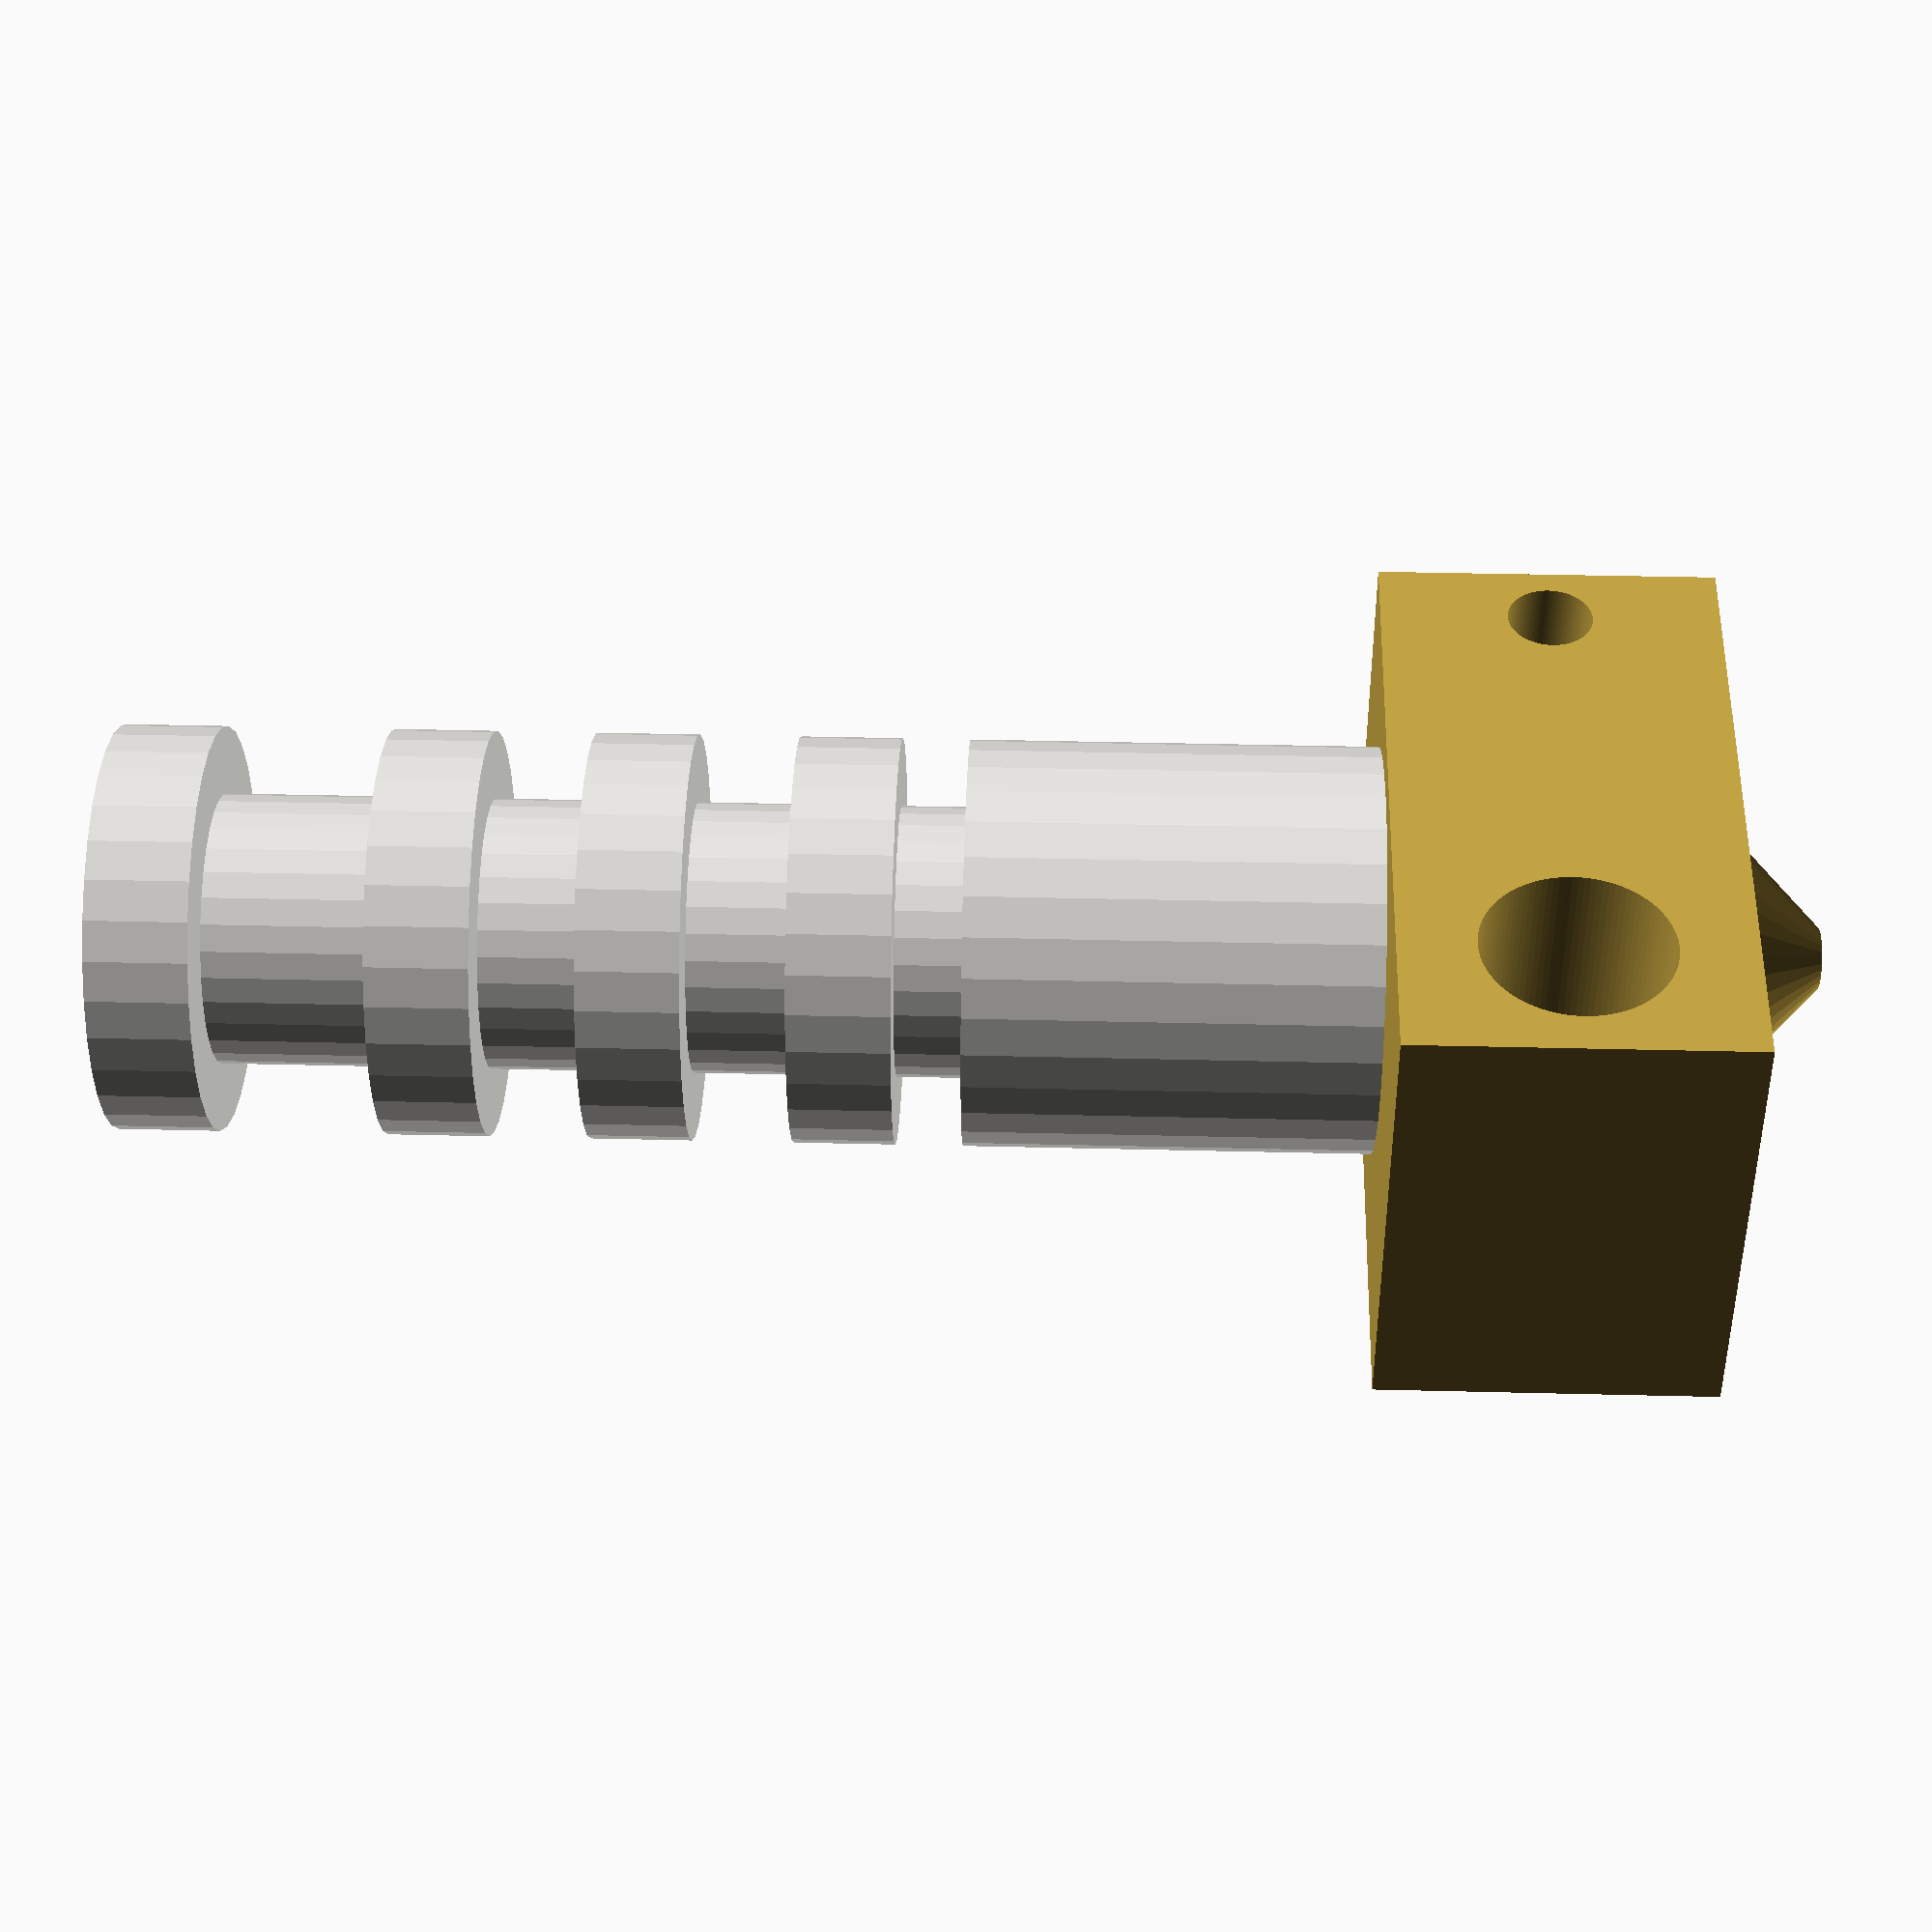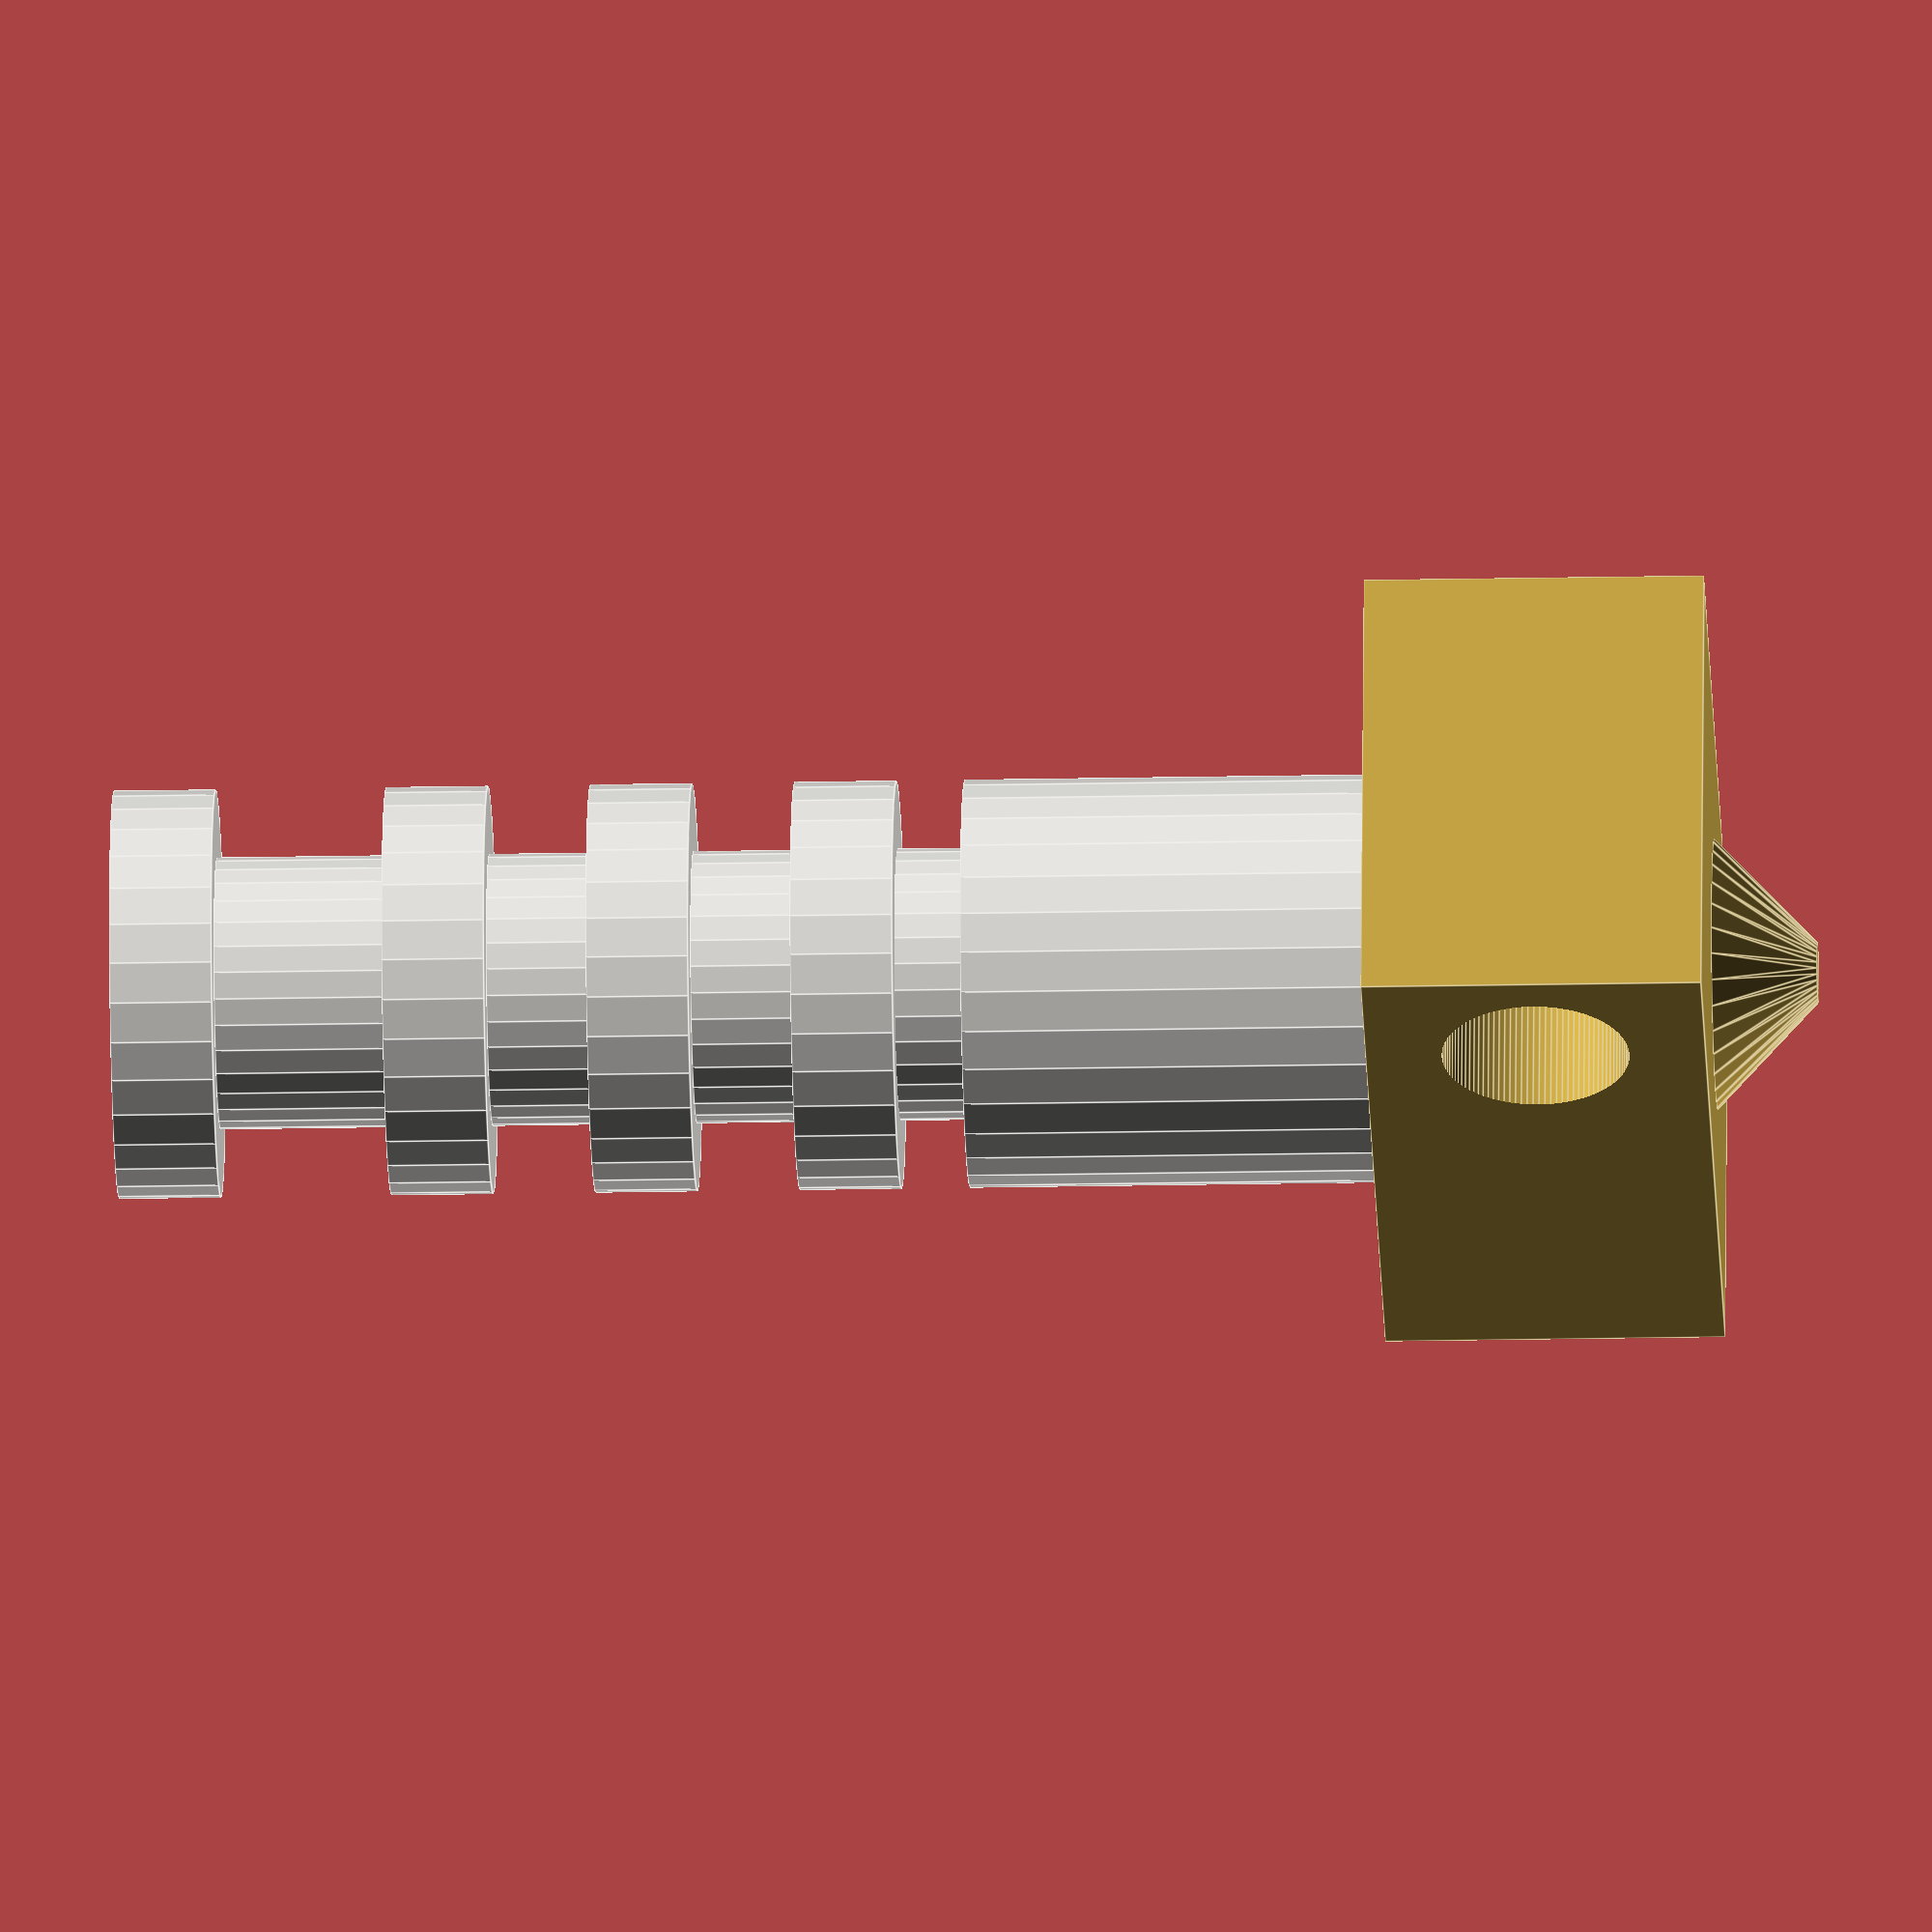
<openscad>
// WeePrusa 
// HotEnd mk 1.0.0
// GNU GPL v3
//
// Maxumx
// Thomas Phillips (tntexplosivesltd@gmail.com)
//
// https://github.com/tntexplosivesltd/WeePrusa
//
// This hotend is a micro print hot end, intended for use with 1.75mm filament
// Material: High heat Stainless Steel or Inconel	

// Metal colours
al = [169/255, 171/255, 183/255];
brass = [191/255, 160/255, 66/255];
stainless = [224/255, 223/255, 219/255];

// Parameters
	// Numerical
	res_width = 5.52;		// Width of the heater resistor
	therm_width = 2.5;	// Width of the thermistor
	therm_depth = 4;		// Depth of the thermistor hole
	nozzle_width = 0.3;	// Extrusion hole width

	// Others
	insert = true;		// change to false to remove the PTFE insert
	block = true;		// Change to false to have a circular heat block
	nozzle = brass;		// Change to alu to have aluminium heatblock, or brass to have a brass one

$fn = 32;

union()
{
	difference()
	{
		union()
		{
			// Cold end
			color(stainless)
			{
				translate([0,0,10]) cylinder(h = 12, r = 6); //BottomGripper
				translate([0,0,24]) cylinder(h = 3, r = 6);
				translate([0,0,30]) cylinder(h = 3, r = 6);
				translate([0,0,36]) cylinder(h = 3, r = 6);
				translate([0,0,44]) cylinder(h = 3, r = 6);

				translate([0,0,22]) cylinder(h = 3, r = 4);
				translate([0,0,27]) cylinder(h = 3, r = 4);
				translate([0,0,33]) cylinder(h = 3, r = 4);
				translate([0,0,39]) cylinder(h = 5, r = 4);   //Top Gripper
				//ToDo: Optional Bowden Connector top section
			}

			// Heated nozzle
			color(nozzle)
			{
				if (block) translate([-11, -7, 0]) cube([20, 14, 10]);
				else cylinder( h = 10, r = 11.25);
				translate([0,0,-3])cylinder( h = 3, r1 = 0.9, r = 4);
			}
		}
		union()  
		{
			// Inside of barrel
			color(stainless)
			{
				// inside, allowed variance of filliment of +-.05r
				translate([0,0,-3.1])cylinder(h = 3.1, r = nozzle_width/2, $fn=100 );
				cylinder(h = 4, r1 = nozzle_width/2, r2 = 1, $fn =100);
				if (insert) translate([0,0,4])cylinder(h = 43.1, r = 3, $fn = 100);
				else translate([0,0,4])cylinder(h = 43.1, r = 1, $fn = 100);
			}
			
			color(nozzle)
			{
				// resistor slot for a 12mm x 5.5mm 6.8ohm +-0.02r
				rotate([90,0,0])translate([-7,5,-11.25])cylinder(h = 22.5, r = res_width/2, $fn=100);
			
				// Thermistor Hole (Epcos#B57560G0145) 2.3mm +-0.2r
				rotate([90,0,0])translate([7,5,7-therm_depth])cylinder(h = therm_depth+1, r = therm_width/2, $fn=100);
			}
		}
		if (!insert) color("silver") translate([0,0,45])cylinder(h = 6, r1 = 0, r2 = 6, $fn = 100);
		
	}

	// PTFE Liner
	if (insert) difference()
	{
		color("white") translate([0,0,4])cylinder(h = 43, r=3, $fn = 100);
		color("white")
		{
			translate([0,0,4])cylinder(h = 43, r = 1, $fn = 100);
			translate([0,0,45])cylinder(h = 6, r1 = 0, r2 = 6, $fn = 100);
		}
	}
}
</openscad>
<views>
elev=142.3 azim=6.2 roll=88.2 proj=p view=wireframe
elev=200.8 azim=349.4 roll=87.9 proj=o view=edges
</views>
